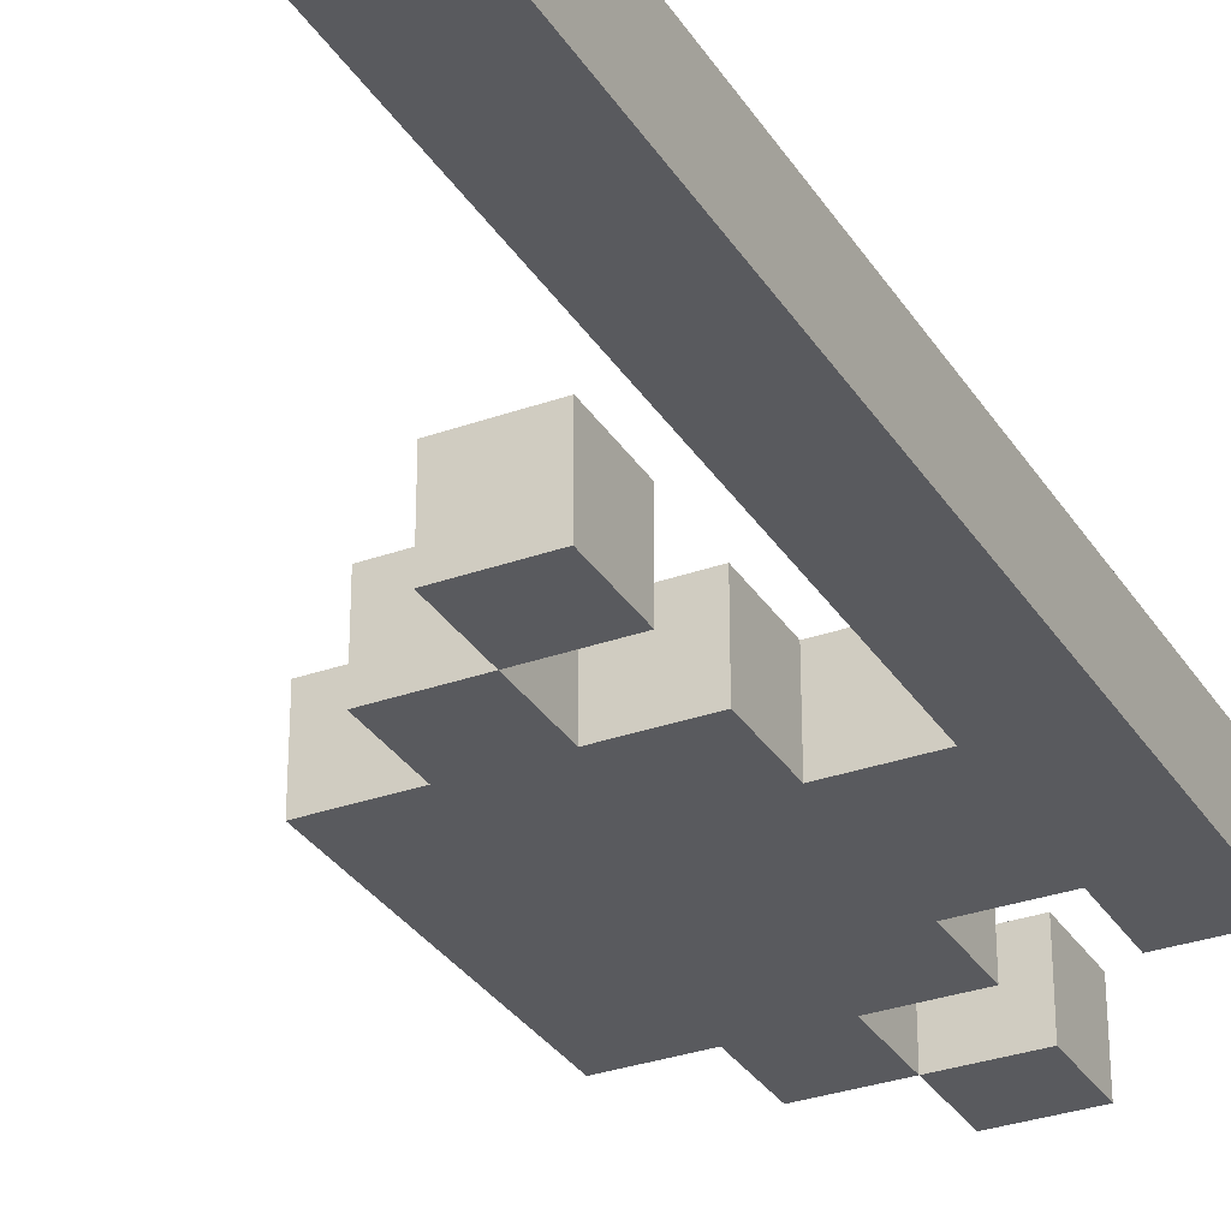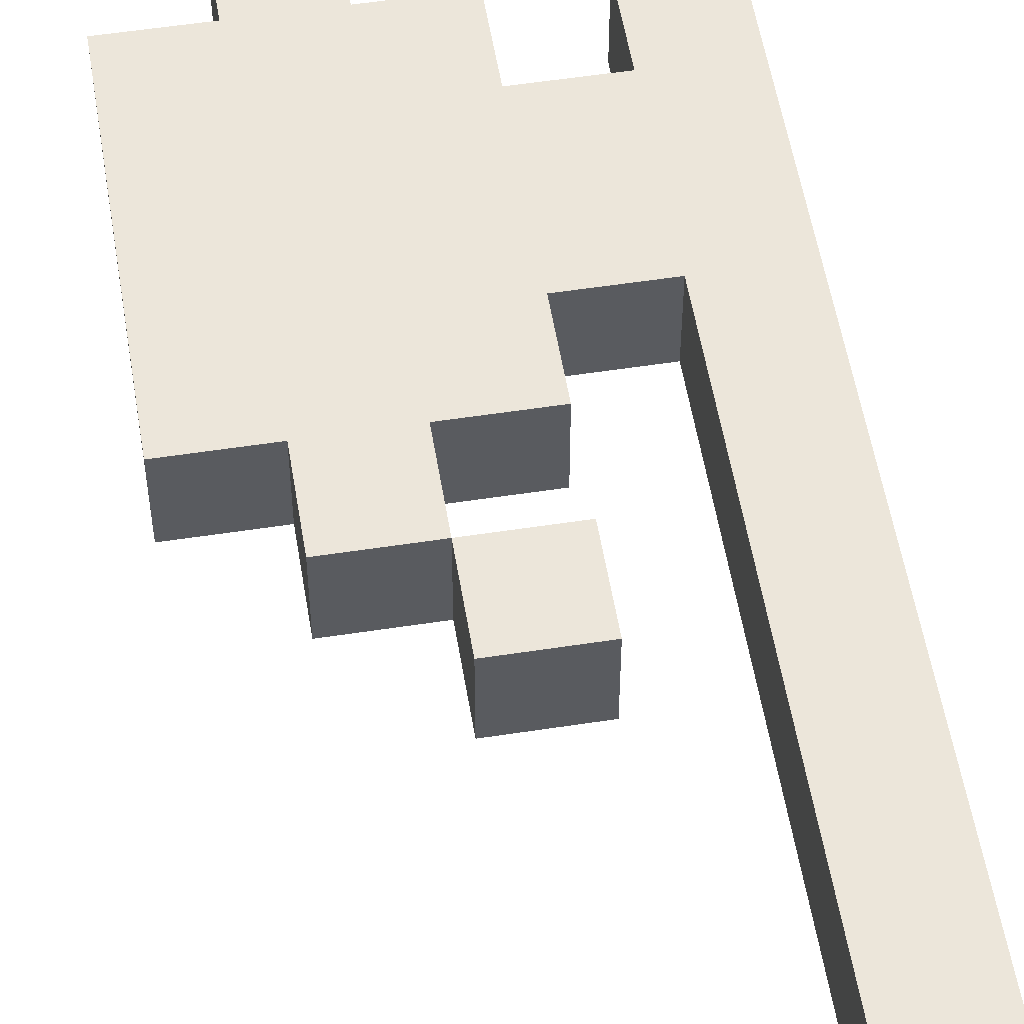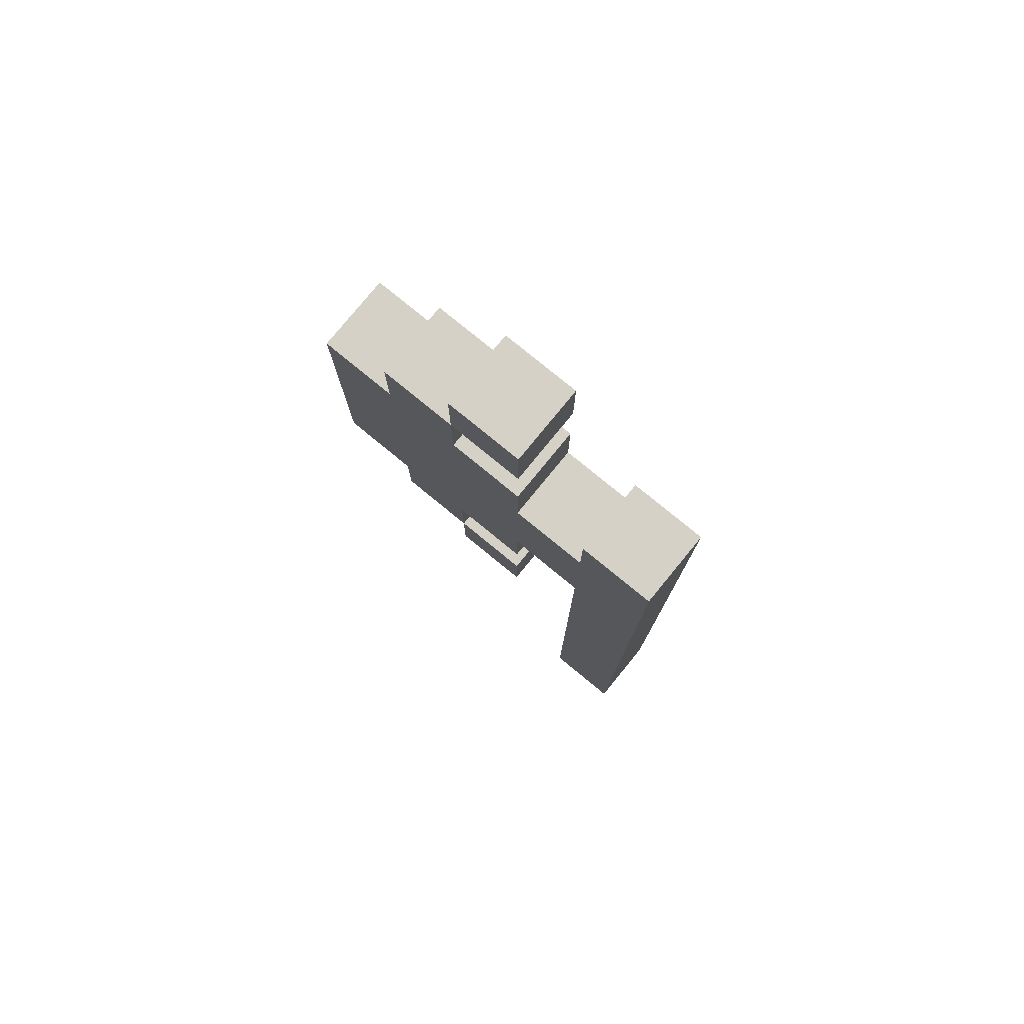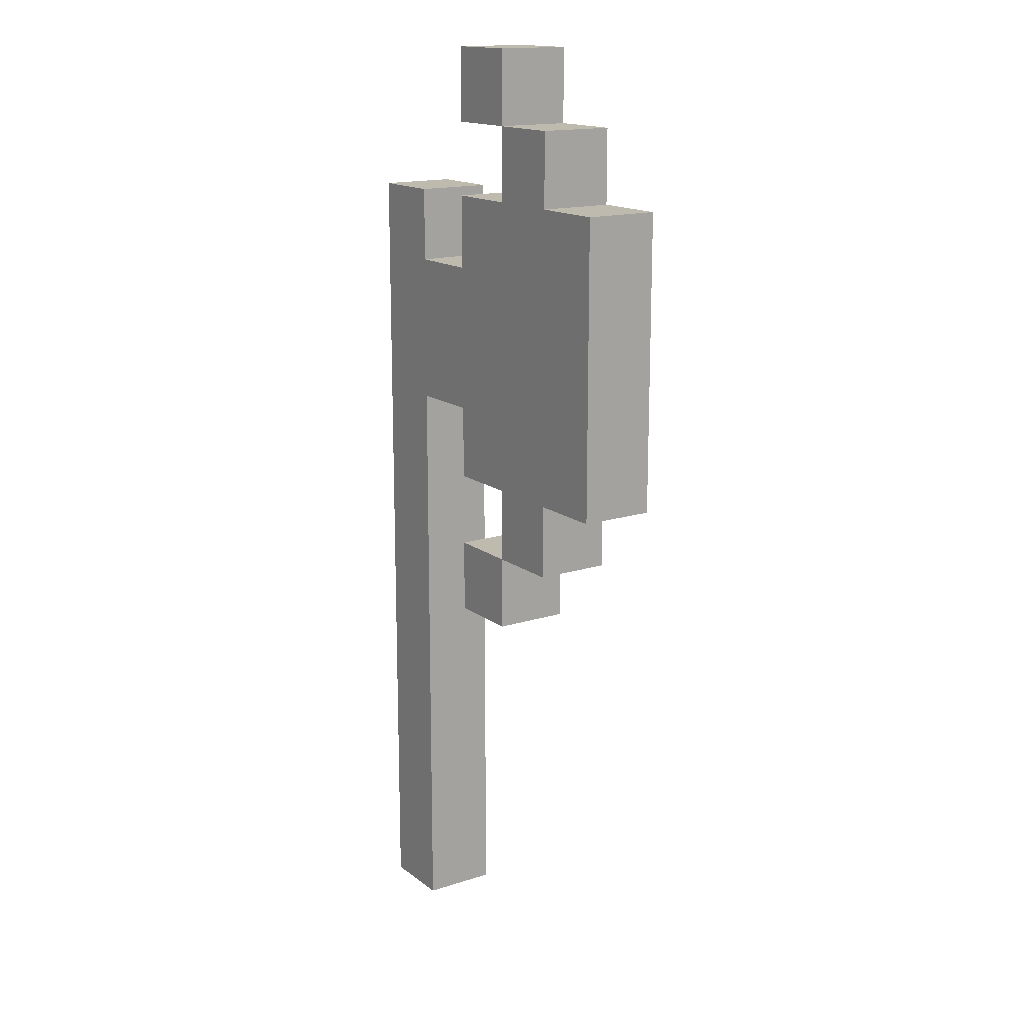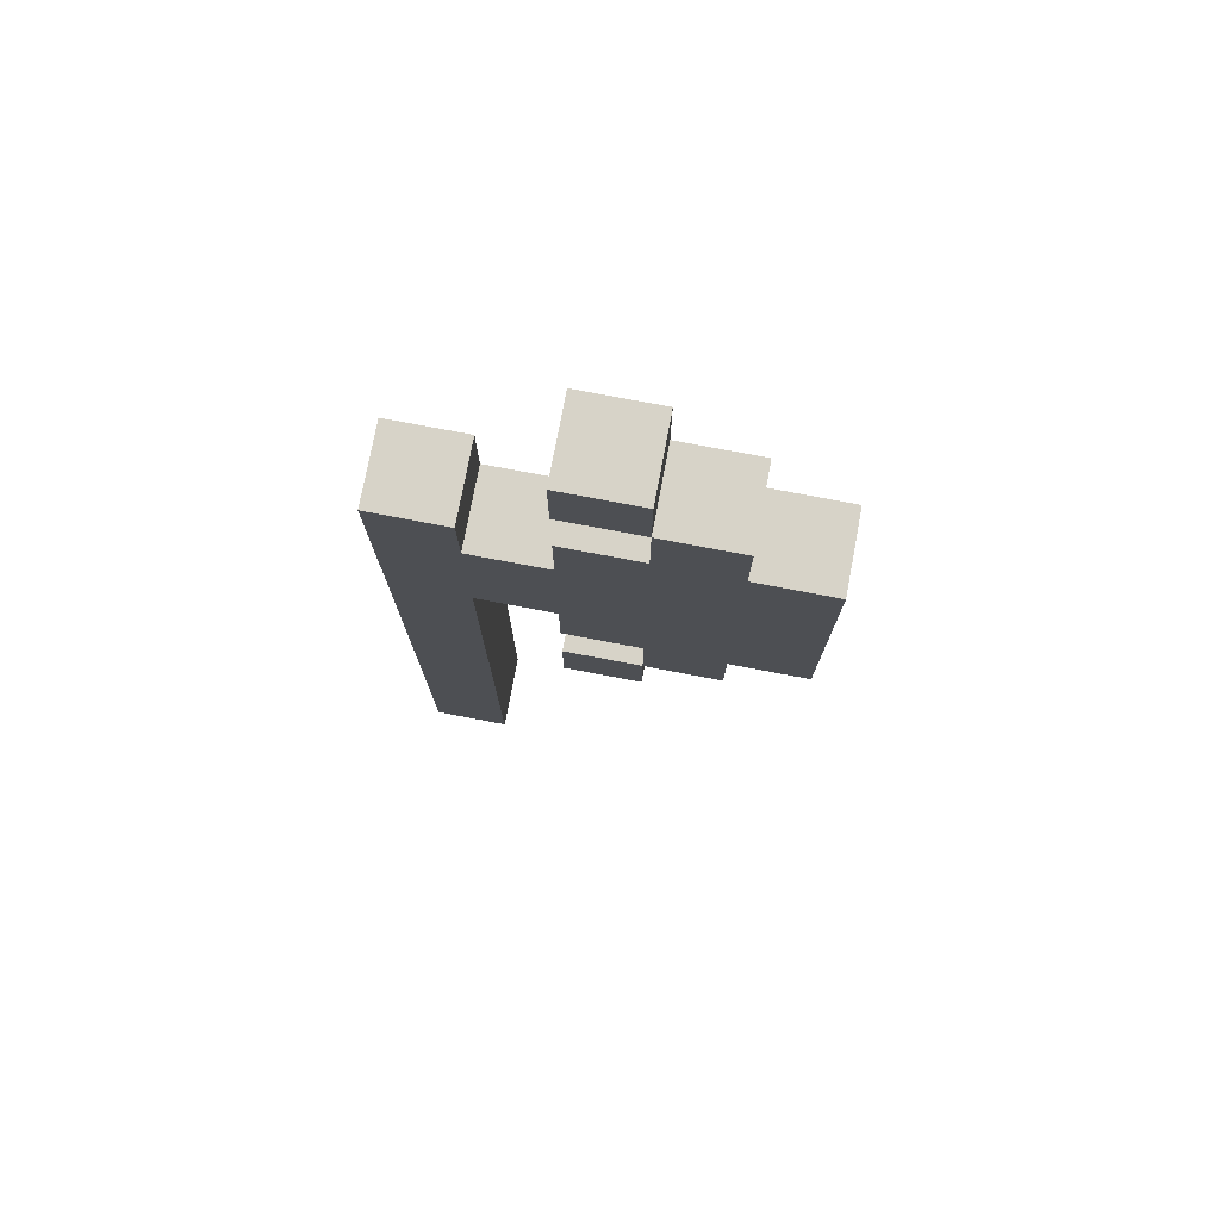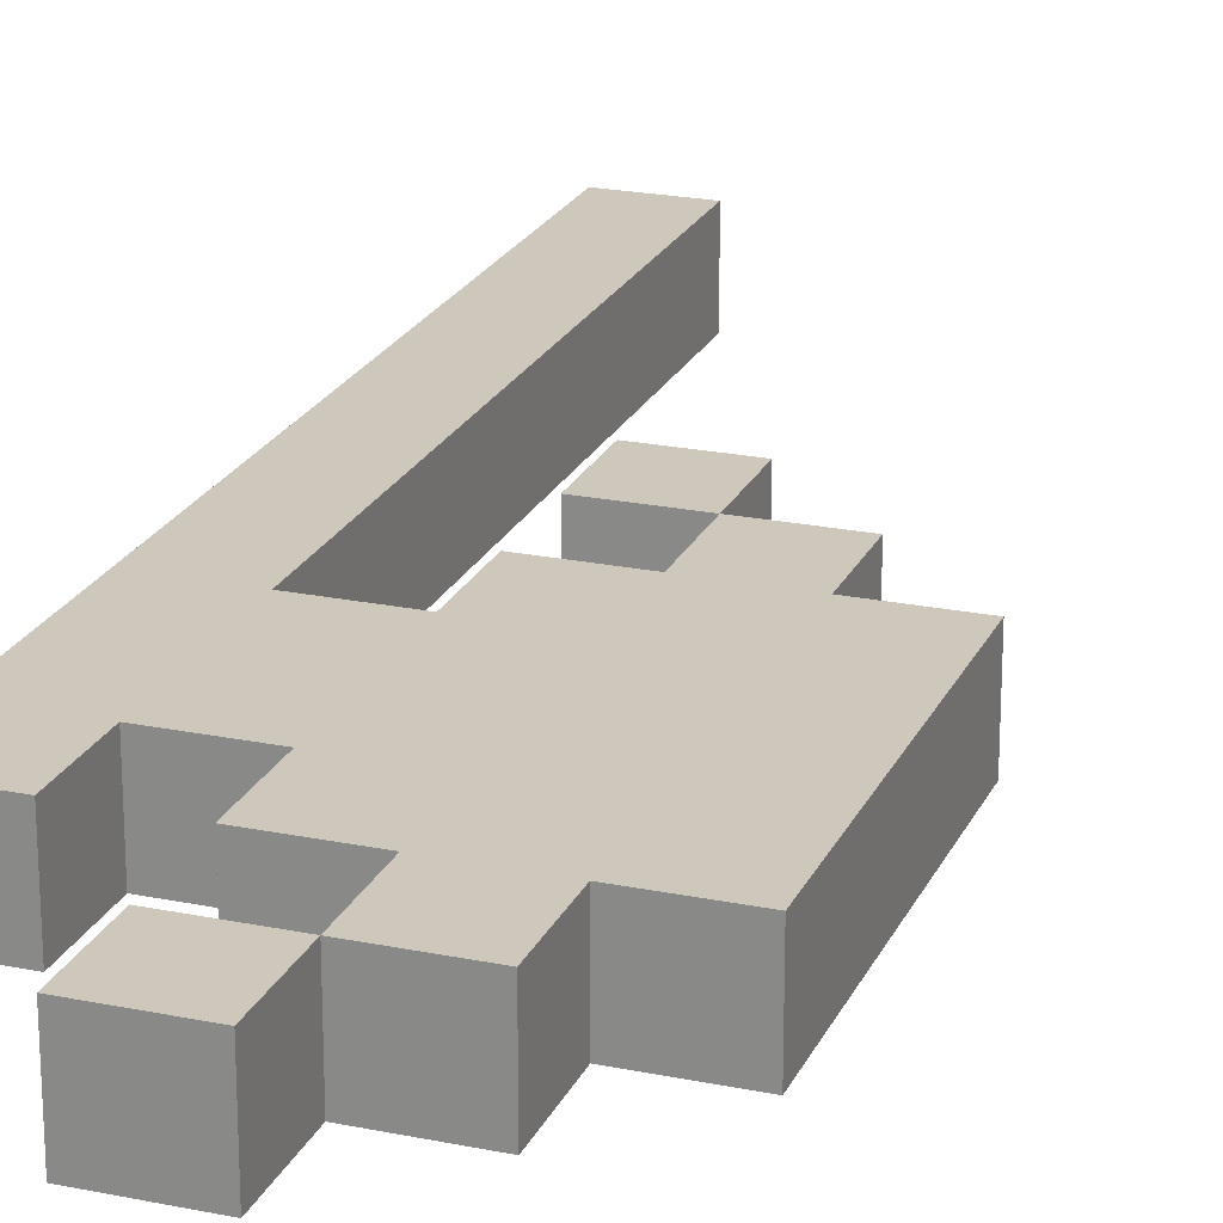
<metadata>
{"format":"obj","ext":"obj","renderer":"f3d","projection":"perspective","resolution":1024,"background":"white","views":[{"elev":-31.3,"azim":26.9,"up":"+Z"},{"elev":54.5,"azim":-9.3,"up":"+Z"},{"elev":78.8,"azim":39.3,"up":"+Y"},{"elev":15.8,"azim":-123.8,"up":"+Y"},{"elev":76.7,"azim":-169.3,"up":"+Y"},{"elev":22.0,"azim":-160.3,"up":"+Z"}]}
</metadata>
<code>
o
v -1 0.7 -3.725e-08
v -1 0.7 -0.1
v -1 0.9 -3.725e-08
v -1 0.9 -0.1
v -1 1.1 -3.725e-08
v -1 1.1 -0.1
v -0.9 0.6 -3.725e-08
v -0.9 0.6 -0.1
v -0.9 0.7 -3.725e-08
v -0.9 0.7 -0.1
v -0.9 1.1 -3.725e-08
v -0.9 1.1 -0.1
v -0.9 1.2 -3.725e-08
v -0.9 1.2 -0.1
v -0.8 0.5 -3.725e-08
v -0.8 0.5 -0.1
v -0.8 0.6 -3.725e-08
v -0.8 0.6 -0.1
v -0.8 1.2 -3.725e-08
v -0.8 1.2 -0.1
v -0.8 1.3 -3.725e-08
v -0.8 1.3 -0.1
v -0.6 0 -3.725e-08
v -0.6 0 -0.1
v -0.6 0.8 -3.725e-08
v -0.6 0.8 -0.1
v -0.6 1 -3.725e-08
v -0.6 1 -0.1
v -0.6 1.1 -3.725e-08
v -0.6 1.1 -0.1
v -0.8 0.6 -3.725e-08
v -0.8 0.6 -0.1
v -0.8 0.7 -3.725e-08
v -0.8 0.7 -0.1
v -0.8 1.1 -3.725e-08
v -0.8 1.1 -0.1
v -0.8 1.2 -3.725e-08
v -0.8 1.2 -0.1
v -0.7 0.5 -3.725e-08
v -0.7 0.5 -0.1
v -0.7 0.6 -3.725e-08
v -0.7 0.6 -0.1
v -0.7 0.7 -3.725e-08
v -0.7 0.7 -0.1
v -0.7 0.8 -3.725e-08
v -0.7 0.8 -0.1
v -0.7 1 -3.725e-08
v -0.7 1 -0.1
v -0.7 1.1 -3.725e-08
v -0.7 1.1 -0.1
v -0.7 1.2 -3.725e-08
v -0.7 1.2 -0.1
v -0.7 1.3 -3.725e-08
v -0.7 1.3 -0.1
v -0.5 0 -3.725e-08
v -0.5 0 -0.1
v -0.5 0.8 -3.725e-08
v -0.5 0.8 -0.1
v -0.5 0.9 -3.725e-08
v -0.5 0.9 -0.1
v -0.5 1 -3.725e-08
v -0.5 1 -0.1
v -0.5 1.1 -3.725e-08
v -0.5 1.1 -0.1
v -1 0.7 -3.725e-08
v -1 0.9 -3.725e-08
v -1 1.1 -3.725e-08
v -0.9 0.6 -3.725e-08
v -0.9 0.7 -3.725e-08
v -0.9 0.9 -3.725e-08
v -0.9 1.1 -3.725e-08
v -0.9 1.2 -3.725e-08
v -0.8 0.5 -3.725e-08
v -0.8 0.6 -3.725e-08
v -0.8 0.7 -3.725e-08
v -0.8 0.9 -3.725e-08
v -0.8 1.1 -3.725e-08
v -0.8 1.2 -3.725e-08
v -0.8 1.3 -3.725e-08
v -0.7 0.5 -3.725e-08
v -0.7 0.6 -3.725e-08
v -0.7 0.7 -3.725e-08
v -0.7 0.8 -3.725e-08
v -0.7 0.9 -3.725e-08
v -0.7 1 -3.725e-08
v -0.7 1.1 -3.725e-08
v -0.7 1.2 -3.725e-08
v -0.7 1.3 -3.725e-08
v -0.6 0 -3.725e-08
v -0.6 0.8 -3.725e-08
v -0.6 0.9 -3.725e-08
v -0.6 1 -3.725e-08
v -0.6 1.1 -3.725e-08
v -0.5 0 -3.725e-08
v -0.5 0.8 -3.725e-08
v -0.5 0.9 -3.725e-08
v -0.5 1 -3.725e-08
v -0.5 1.1 -3.725e-08
v -1 0.7 -0.1
v -1 0.9 -0.1
v -1 1.1 -0.1
v -0.9 0.6 -0.1
v -0.9 0.7 -0.1
v -0.9 0.9 -0.1
v -0.9 1.1 -0.1
v -0.9 1.2 -0.1
v -0.8 0.5 -0.1
v -0.8 0.6 -0.1
v -0.8 0.7 -0.1
v -0.8 0.9 -0.1
v -0.8 1.1 -0.1
v -0.8 1.2 -0.1
v -0.8 1.3 -0.1
v -0.7 0.5 -0.1
v -0.7 0.6 -0.1
v -0.7 0.7 -0.1
v -0.7 0.8 -0.1
v -0.7 0.9 -0.1
v -0.7 1 -0.1
v -0.7 1.1 -0.1
v -0.7 1.2 -0.1
v -0.7 1.3 -0.1
v -0.6 0 -0.1
v -0.6 0.8 -0.1
v -0.6 0.9 -0.1
v -0.6 1 -0.1
v -0.6 1.1 -0.1
v -0.5 0 -0.1
v -0.5 0.8 -0.1
v -0.5 0.9 -0.1
v -0.5 1 -0.1
v -0.5 1.1 -0.1
v -0.6 0 -3.725e-08
v -0.5 0 -3.725e-08
v -0.6 0 -0.1
v -0.5 0 -0.1
v -0.8 0.5 -3.725e-08
v -0.7 0.5 -3.725e-08
v -0.8 0.5 -0.1
v -0.7 0.5 -0.1
v -0.9 0.6 -3.725e-08
v -0.8 0.6 -3.725e-08
v -0.9 0.6 -0.1
v -0.8 0.6 -0.1
v -1 0.7 -3.725e-08
v -0.9 0.7 -3.725e-08
v -0.8 0.7 -3.725e-08
v -0.7 0.7 -3.725e-08
v -1 0.7 -0.1
v -0.9 0.7 -0.1
v -0.8 0.7 -0.1
v -0.7 0.7 -0.1
v -0.7 0.8 -3.725e-08
v -0.6 0.8 -3.725e-08
v -0.7 0.8 -0.1
v -0.6 0.8 -0.1
v -0.8 1.2 -3.725e-08
v -0.7 1.2 -3.725e-08
v -0.8 1.2 -0.1
v -0.7 1.2 -0.1
v -0.8 0.6 -3.725e-08
v -0.7 0.6 -3.725e-08
v -0.8 0.6 -0.1
v -0.7 0.6 -0.1
v -0.7 1 -3.725e-08
v -0.6 1 -3.725e-08
v -0.7 1 -0.1
v -0.6 1 -0.1
v -1 1.1 -3.725e-08
v -0.9 1.1 -3.725e-08
v -0.8 1.1 -3.725e-08
v -0.7 1.1 -3.725e-08
v -0.6 1.1 -3.725e-08
v -0.5 1.1 -3.725e-08
v -1 1.1 -0.1
v -0.9 1.1 -0.1
v -0.8 1.1 -0.1
v -0.7 1.1 -0.1
v -0.6 1.1 -0.1
v -0.5 1.1 -0.1
v -0.9 1.2 -3.725e-08
v -0.8 1.2 -3.725e-08
v -0.9 1.2 -0.1
v -0.8 1.2 -0.1
v -0.8 1.3 -3.725e-08
v -0.7 1.3 -3.725e-08
v -0.8 1.3 -0.1
v -0.7 1.3 -0.1
f 3 2 1
f 4 2 3
f 5 4 3
f 6 4 5
f 9 8 7
f 10 8 9
f 13 12 11
f 14 12 13
f 17 16 15
f 18 16 17
f 21 20 19
f 22 20 21
f 25 24 23
f 26 24 25
f 29 28 27
f 30 28 29
f 31 32 33
f 33 32 34
f 35 36 37
f 37 36 38
f 39 40 41
f 41 40 42
f 43 44 45
f 45 44 46
f 47 48 49
f 49 48 50
f 51 52 53
f 53 52 54
f 55 56 57
f 57 56 58
f 57 58 59
f 59 58 60
f 59 60 61
f 61 60 62
f 61 62 63
f 63 62 64
f 69 66 65
f 70 67 66
f 70 66 69
f 71 67 70
f 74 69 68
f 75 70 69
f 75 71 70
f 75 69 74
f 76 71 75
f 77 72 71
f 77 71 76
f 78 72 77
f 80 74 73
f 81 74 80
f 82 76 75
f 83 76 82
f 84 77 76
f 84 76 83
f 85 77 84
f 86 77 85
f 87 79 78
f 88 79 87
f 90 85 84
f 90 84 83
f 91 85 90
f 92 85 91
f 94 90 89
f 95 91 90
f 95 90 94
f 96 92 91
f 96 91 95
f 97 93 92
f 97 92 96
f 98 93 97
f 99 100 103
f 100 101 104
f 103 100 104
f 104 101 105
f 102 103 108
f 103 104 109
f 104 105 109
f 108 103 109
f 109 105 110
f 105 106 111
f 110 105 111
f 111 106 112
f 107 108 114
f 114 108 115
f 109 110 116
f 116 110 117
f 110 111 118
f 117 110 118
f 118 111 119
f 119 111 120
f 112 113 121
f 121 113 122
f 118 119 124
f 117 118 124
f 124 119 125
f 125 119 126
f 123 124 128
f 124 125 129
f 128 124 129
f 125 126 130
f 129 125 130
f 126 127 131
f 130 126 131
f 131 127 132
f 135 134 133
f 136 134 135
f 139 138 137
f 140 138 139
f 143 142 141
f 144 142 143
f 149 146 145
f 150 146 149
f 151 148 147
f 152 148 151
f 155 154 153
f 156 154 155
f 159 158 157
f 160 158 159
f 161 162 163
f 163 162 164
f 165 166 167
f 167 166 168
f 169 170 175
f 175 170 176
f 171 172 177
f 177 172 178
f 173 174 179
f 179 174 180
f 181 182 183
f 183 182 184
f 185 186 187
f 187 186 188

</code>
